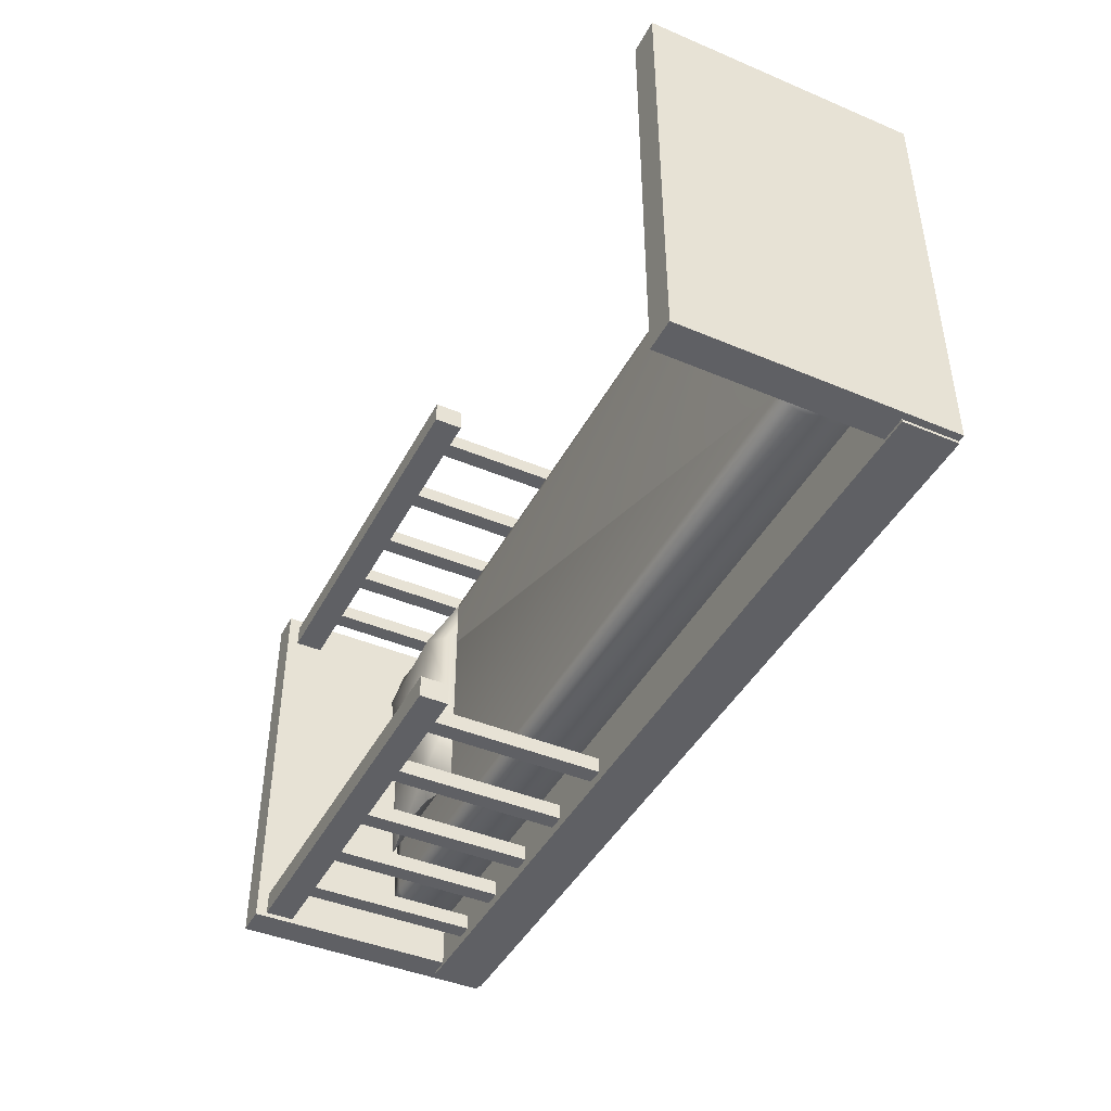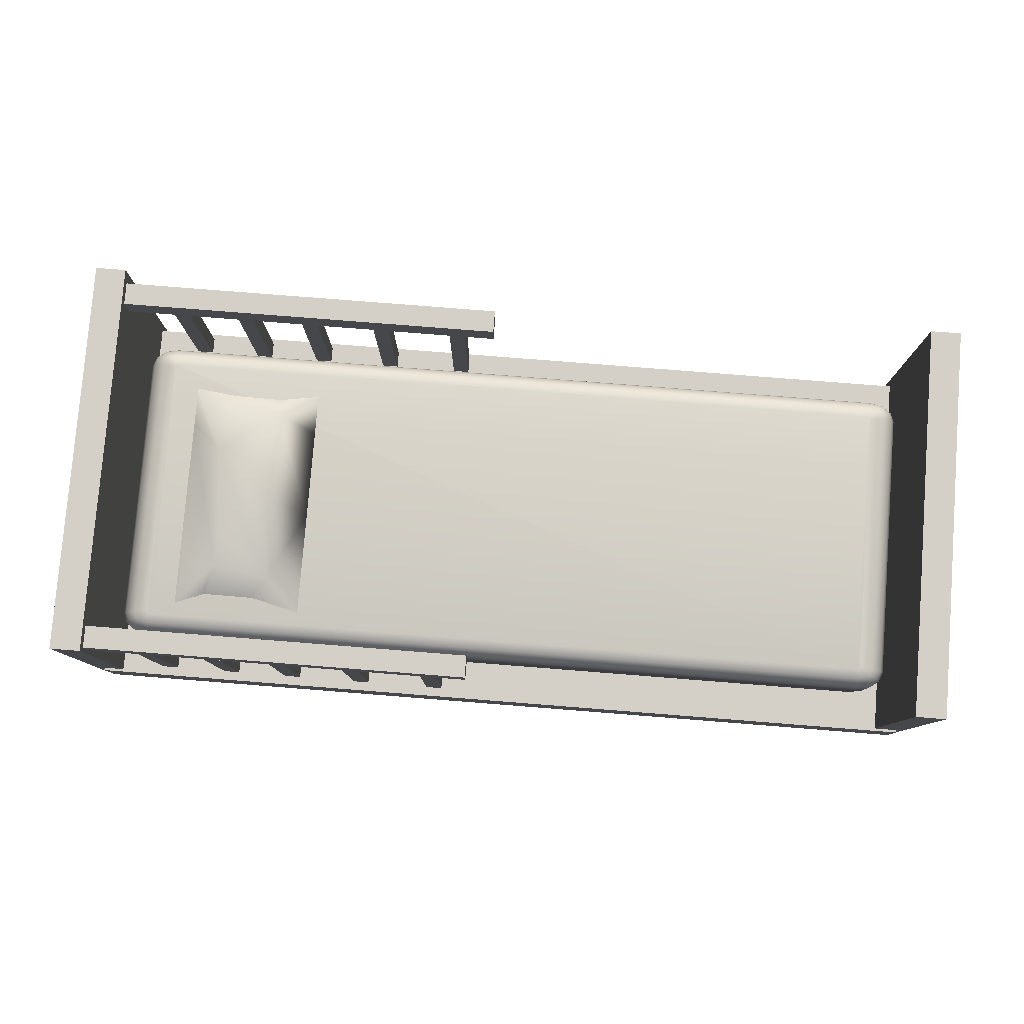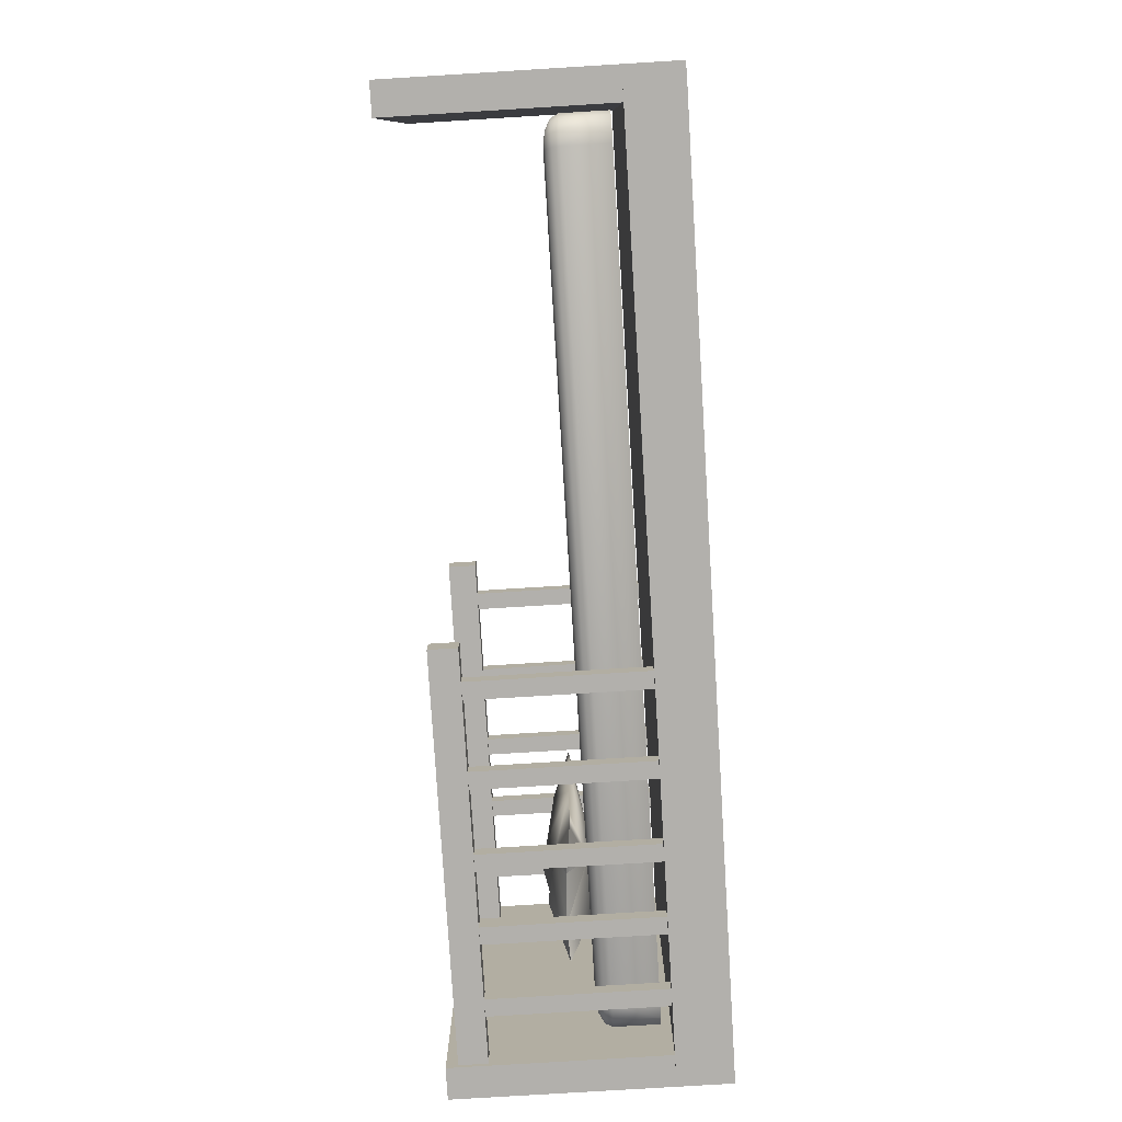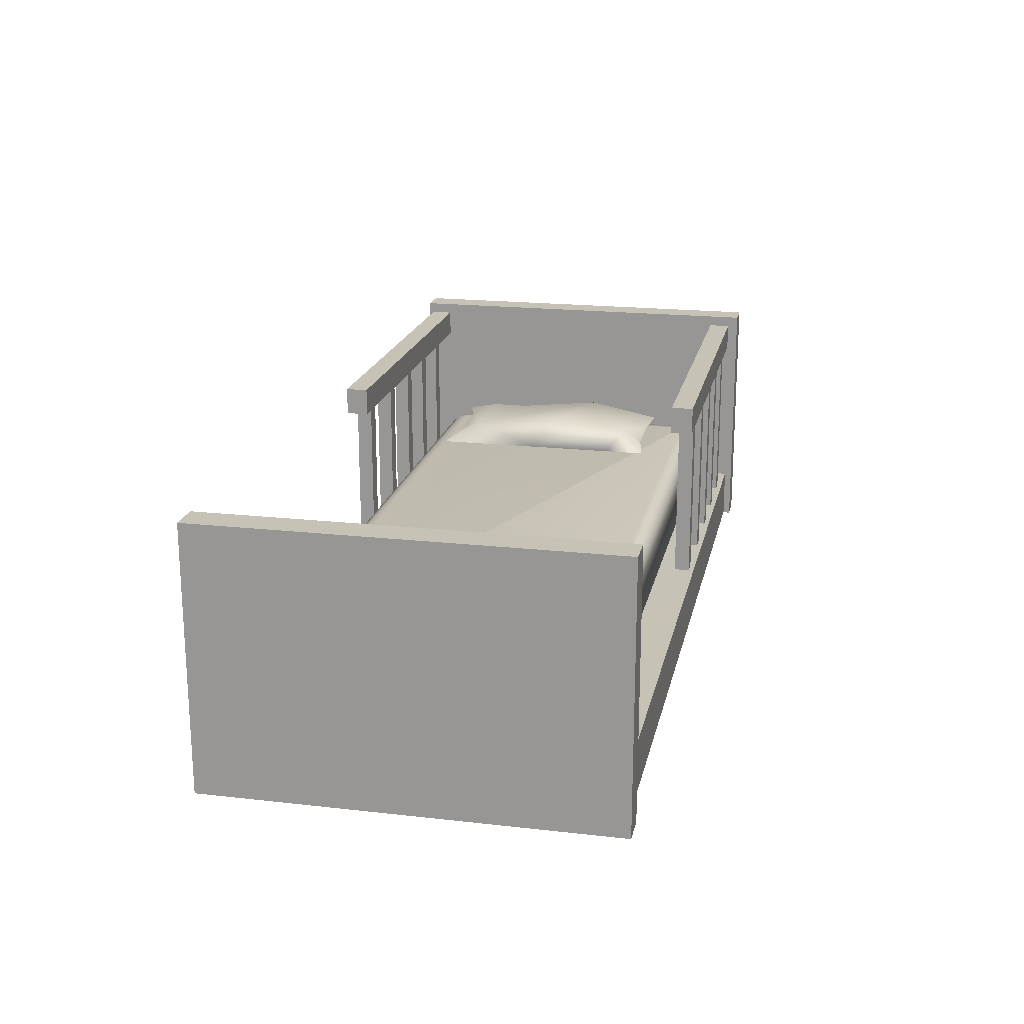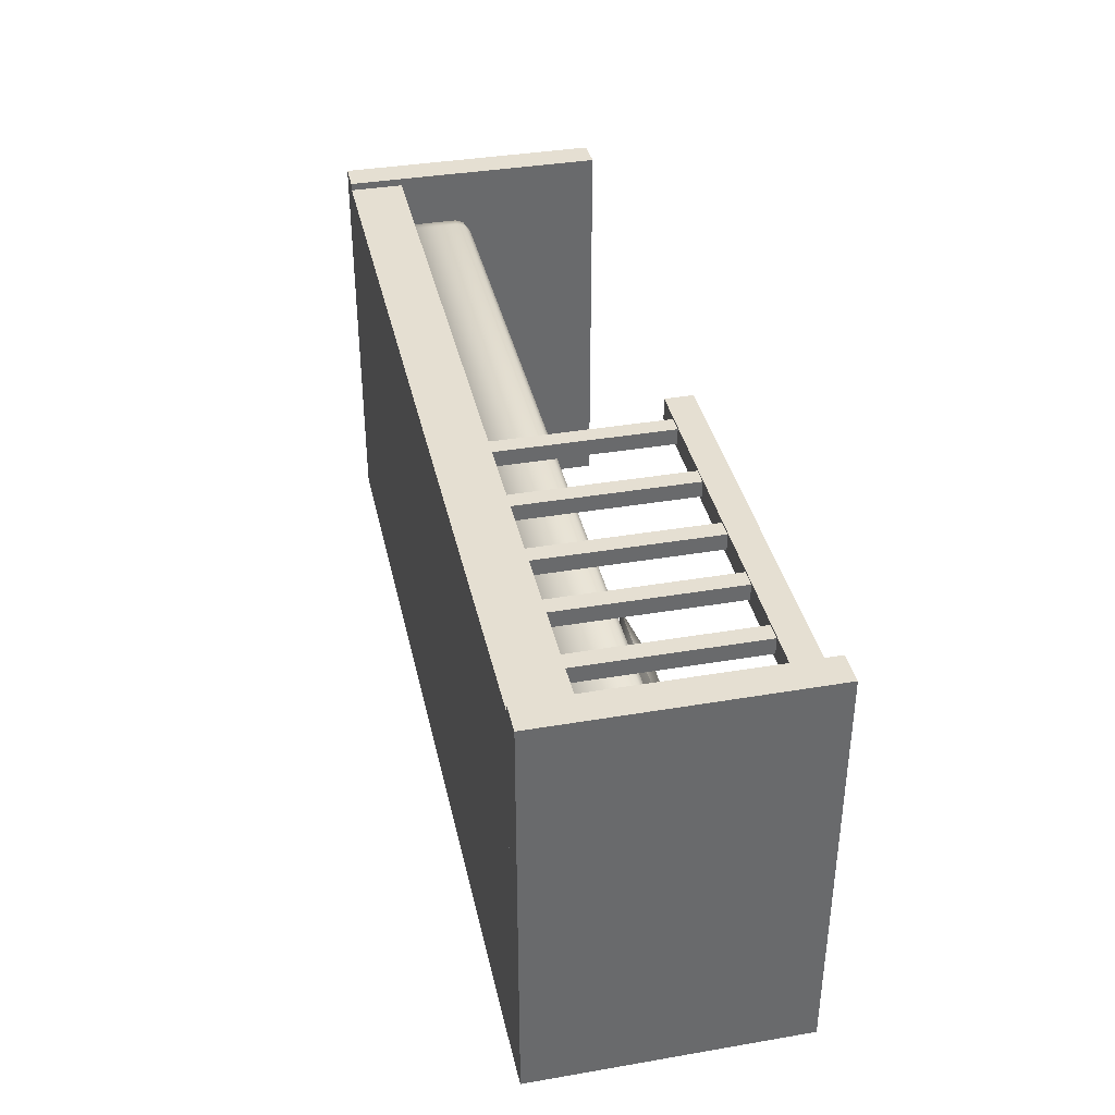
<metadata>
{"format":"obj","ext":"obj","renderer":"f3d","projection":"perspective","resolution":1024,"background":"white","views":[{"elev":-43.3,"azim":-116.4,"up":"+Z"},{"elev":80.0,"azim":-175.5,"up":"+Y"},{"elev":-78.7,"azim":-86.5,"up":"+Z"},{"elev":19.3,"azim":-78.0,"up":"+Y"},{"elev":37.5,"azim":77.7,"up":"+Z"}]}
</metadata>
<code>
v  6.295 6.642 -4.077
v  8.13 7.123 -0.125
v  7.924 6.901 -2.71
v  9.158 6.372 -3.798
v  9.046 6.31 -3.485
v  7.985 5.723 -0.5188
v  8.365 5.753 -3.846
v  6.561 6.76 -1.391
v  7.924 6.901 -3.798
v  5.241 6.177 -1.894
v  5.241 6.177 -5.051
v  5.241 6.177 -3.832
v  6.621 5.749 -3.83
v  9.158 6.372 0.7562
v  7.985 5.723 0.7562
v  8.223 6.431 -4.705
v  8.155 6.402 -4.668
v  7.432 5.682 0.4884
v  6.713 6.356 -4.705
v  6.697 6.25 -4.552
v  7.955 6.312 1.874
v  7.897 6.243 1.723
v  6.445 6.237 1.874
v  6.635 6.409 -4.588
v  5.241 6.177 2.082
v  8.171 6.512 -4.548
v  9.158 6.372 -5.051
v  9.083 6.427 0.6916
v  9.158 6.372 2.01
v  5.241 6.177 0.8242
v  6.421 6.698 1.334
v  7.968 6.374 1.723
o pillow_1_001
g pillow_1_001
f 1 2 3
f 4 5 6
f 6 7 4
f 1 8 2
f 1 3 9
f 10 1 11
f 11 12 10
f 11 13 12
f 4 14 15
f 16 7 13
f 13 17 16
f 7 18 13
f 19 17 13
f 13 20 19
f 17 19 16
f 18 15 21
f 21 22 18
f 23 18 22
f 22 21 23
f 19 11 1
f 1 24 19
f 1 10 8
f 18 23 25
f 26 9 27
f 27 16 26
f 6 15 18
f 28 2 29
f 29 14 28
f 19 24 1
f 1 16 19
f 6 5 4
f 4 15 6
f 14 29 15
f 15 29 21
f 13 18 30
f 7 6 18
f 18 25 30
f 31 23 21
f 2 32 21
f 21 29 2
f 31 25 23
f 27 9 4
f 11 19 20
f 20 13 11
f 2 31 21
f 21 32 2
f 4 9 14
f 16 1 9
f 9 26 16
f 14 3 2
f 2 28 14
f 9 3 14
f 31 10 30
f 30 25 31
f 12 13 30
f 30 10 12
f 8 31 2
f 10 31 8
f 27 7 16
f 27 4 7
v  -12.88 5.693 3.218
v  10.09 5.693 3.218
v  10.03 5.753 2.92
v  -12.83 5.753 2.92
v  -12.92 5.53 3.436
v  10.13 5.53 3.436
v  -12.93 5.309 3.516
v  10.14 5.309 3.516
v  -12.91 5.753 2.904
v  -13.13 5.693 3.169
v  -12.93 5.748 2.92
v  -13.29 5.53 3.365
v  -13.34 5.309 3.436
v  -13.28 5.693 3.064
v  -13.55 5.53 3.177
v  -13.64 5.309 3.218
v  -13.64 5.53 2.91
v  -13.34 5.693 2.881
v  -13.75 5.309 2.92
v  -12.93 5.748 -5.405
v  -13.28 5.693 -5.549
v  -12.93 5.753 -5.327
v  -12.91 5.753 -5.388
v  -13.34 5.693 -5.366
v  -13.55 5.53 -5.661
v  -13.64 5.53 -5.394
v  -13.64 5.309 -5.703
v  -13.75 5.309 -5.405
v  -13.13 5.693 -5.654
v  -13.29 5.53 -5.849
v  -13.34 5.309 -5.921
v  -12.92 5.53 -5.921
v  -12.88 5.693 -5.703
v  -12.93 5.309 -6.001
v  10.03 5.753 -5.405
v  10.09 5.693 -5.703
v  -12.83 5.753 -5.405
v  10.13 5.53 -5.921
v  10.14 5.309 -6.001
v  10.34 5.693 -5.654
v  10.5 5.53 -5.849
v  10.55 5.309 -5.921
v  10.14 5.748 -5.405
v  10.49 5.693 -5.549
v  10.75 5.53 -5.661
v  10.85 5.309 -5.703
v  10.55 5.693 -5.366
v  10.85 5.53 -5.394
v  10.96 5.309 -5.405
v  10.14 5.753 -1.306
v  10.14 5.753 2.842
v  10.55 5.693 2.881
v  10.55 5.693 -1.306
v  10.85 5.53 2.91
v  10.85 5.53 -1.306
v  10.96 5.309 2.92
v  10.96 5.309 -1.306
v  10.49 5.693 3.064
v  10.14 5.748 2.92
v  10.12 5.753 2.904
v  10.75 5.53 3.177
v  10.85 5.309 3.218
v  10.34 5.693 3.169
v  10.5 5.53 3.365
v  10.55 5.309 3.436
v  -12.93 3.993 3.516
v  10.14 3.993 3.516
v  -13.34 3.993 3.436
v  10.85 3.993 3.218
v  10.96 3.993 2.92
v  -13.64 3.993 -5.703
v  -13.75 3.993 -5.405
v  10.55 3.993 3.436
v  10.85 3.993 -5.703
v  10.55 3.993 -5.921
v  -13.34 3.993 -5.921
v  -12.93 3.993 -6.001
v  10.96 3.993 -1.306
v  10.14 3.993 -6.001
v  -13.64 3.993 3.218
v  -13.75 3.993 2.92
v  10.96 3.993 -5.405
v  -13.75 3.993 -1.306
v  10.14 5.753 -5.327
v  10.12 5.753 -5.388
v  -12.93 5.753 2.842
o IKEA_Sultan_Erfjord_Queen_001
g IKEA_Sultan_Erfjord_Queen_001
f 33 34 35
f 35 36 33
f 33 37 38
f 38 34 33
f 38 37 39
f 39 40 38
f 41 42 33
f 33 36 41
f 42 41 43
f 42 44 37
f 37 33 42
f 45 39 37
f 37 44 45
f 46 42 43
f 47 44 42
f 42 46 47
f 48 45 44
f 44 47 48
f 49 47 46
f 46 50 49
f 51 48 47
f 47 49 51
f 52 53 54
f 54 55 52
f 54 53 56
f 56 53 57
f 57 58 56
f 59 60 58
f 58 57 59
f 53 52 61
f 53 61 62
f 62 57 53
f 63 59 57
f 57 62 63
f 64 62 61
f 61 65 64
f 66 63 62
f 62 64 66
f 67 68 65
f 65 69 67
f 70 64 65
f 65 68 70
f 71 66 64
f 64 70 71
f 68 72 73
f 73 70 68
f 71 70 73
f 73 74 71
f 75 76 72
f 73 72 76
f 76 77 73
f 74 73 77
f 77 78 74
f 76 79 80
f 80 77 76
f 77 80 81
f 81 78 77
f 82 83 84
f 84 85 82
f 84 86 87
f 87 85 84
f 87 86 88
f 88 89 87
f 90 84 83
f 83 91 90
f 91 83 92
f 86 84 90
f 90 93 86
f 93 94 88
f 88 86 93
f 91 95 90
f 96 93 90
f 90 95 96
f 96 97 94
f 94 93 96
f 95 34 38
f 38 96 95
f 96 38 40
f 40 97 96
f 40 39 98
f 98 99 40
f 39 45 100
f 100 98 39
f 88 94 101
f 101 102 88
f 59 103 104
f 104 60 59
f 97 40 99
f 99 105 97
f 78 106 107
f 107 74 78
f 108 63 66
f 66 109 108
f 103 59 63
f 63 108 103
f 89 88 102
f 102 110 89
f 107 111 71
f 71 74 107
f 112 48 51
f 51 113 112
f 100 45 48
f 48 112 100
f 105 101 94
f 94 97 105
f 78 81 114
f 114 106 78
f 109 66 71
f 71 111 109
f 101 115 110
f 110 102 101
f 99 115 101
f 101 105 99
f 98 100 115
f 115 99 98
f 115 100 112
f 112 113 115
f 75 116 79
f 79 76 75
f 116 75 117
f 117 75 72
f 72 68 117
f 117 68 67
f 55 69 65
f 65 61 55
f 55 61 52
f 43 41 118
f 118 46 43
f 46 118 50
f 91 92 34
f 34 95 91
f 34 92 35
f 117 83 82
f 82 116 117
f 83 117 67
f 67 92 83
f 69 35 92
f 92 67 69
f 36 35 69
f 69 41 36
f 69 55 118
f 118 41 69
f 118 55 54
f 110 115 106
f 106 114 110
f 107 106 115
f 115 111 107
f 115 108 109
f 109 111 115
f 103 108 115
f 115 104 103
f 104 115 51
f 51 60 104
f 51 115 113
f 79 116 82
f 82 85 79
f 114 81 89
f 89 110 114
f 80 79 85
f 85 87 80
f 56 50 118
f 118 54 56
f 56 58 49
f 49 50 56
f 51 49 58
f 58 60 51
f 89 81 80
f 80 87 89
v  11.76 2.127 -7.188
v  11.76 2.127 4.564
v  -14.61 2.127 4.564
v  -14.61 2.127 -7.188
v  11.76 3.704 -7.188
v  -14.61 3.704 -7.188
v  -14.61 3.704 4.564
v  11.76 3.704 4.564
o Box001
g Box001
f 119 120 121
f 121 122 119
f 123 124 125
f 125 126 123
f 119 122 124
f 124 123 119
f 122 121 125
f 125 124 122
f 121 120 126
f 126 125 121
f 120 119 123
f 123 126 120
v  12.05 2.127 -7.109
v  12.05 2.127 4.782
v  11.13 2.127 4.782
v  11.13 2.127 -7.109
v  12.05 9.879 -7.109
v  11.13 9.879 -7.109
v  11.13 9.879 4.782
v  12.05 9.879 4.782
o Box002
g Box002
f 127 128 129
f 129 130 127
f 131 132 133
f 133 134 131
f 127 130 132
f 132 131 127
f 130 129 133
f 133 132 130
f 129 128 134
f 134 133 129
f 128 127 131
f 131 134 128
v  -13.89 2.127 -7.109
v  -13.89 2.127 4.782
v  -14.8 2.127 4.782
v  -14.8 2.127 -7.109
v  -13.89 9.879 -7.109
v  -14.8 9.879 -7.109
v  -14.8 9.879 4.782
v  -13.89 9.879 4.782
o Box003
g Box003
f 135 136 137
f 137 138 135
f 139 140 141
f 141 142 139
f 135 138 140
f 140 139 135
f 138 137 141
f 141 140 138
f 137 136 142
f 142 141 137
f 136 135 139
f 139 142 136
v  9.814 2.127 -6.908
v  9.814 2.127 -6.445
v  9.32 2.127 -6.445
v  9.32 2.127 -6.908
v  9.814 9.325 -6.908
v  9.32 9.325 -6.908
v  9.32 9.325 -6.445
v  9.814 9.325 -6.445
o Box004
g Box004
f 143 144 145
f 145 146 143
f 147 148 149
f 149 150 147
f 143 146 148
f 148 147 143
f 146 145 149
f 149 148 146
f 145 144 150
f 150 149 145
f 144 143 147
f 147 150 144
v  7.771 2.127 -6.908
v  7.771 2.127 -6.445
v  7.277 2.127 -6.445
v  7.277 2.127 -6.908
v  7.771 9.325 -6.908
v  7.277 9.325 -6.908
v  7.277 9.325 -6.445
v  7.771 9.325 -6.445
o Box005
g Box005
f 151 152 153
f 153 154 151
f 155 156 157
f 157 158 155
f 151 154 156
f 156 155 151
f 154 153 157
f 157 156 154
f 153 152 158
f 158 157 153
f 152 151 155
f 155 158 152
v  5.738 2.127 -6.908
v  5.738 2.127 -6.445
v  5.244 2.127 -6.445
v  5.244 2.127 -6.908
v  5.738 9.325 -6.908
v  5.244 9.325 -6.908
v  5.244 9.325 -6.445
v  5.738 9.325 -6.445
o Box006
g Box006
f 159 160 161
f 161 162 159
f 163 164 165
f 165 166 163
f 159 162 164
f 164 163 159
f 162 161 165
f 165 164 162
f 161 160 166
f 166 165 161
f 160 159 163
f 163 166 160
v  3.457 2.127 -6.908
v  3.457 2.127 -6.445
v  2.962 2.127 -6.445
v  2.962 2.127 -6.908
v  3.457 9.325 -6.908
v  2.962 9.325 -6.908
v  2.962 9.325 -6.445
v  3.457 9.325 -6.445
o Box007
g Box007
f 167 168 169
f 169 170 167
f 171 172 173
f 173 174 171
f 167 170 172
f 172 171 167
f 170 169 173
f 173 172 170
f 169 168 174
f 174 173 169
f 168 167 171
f 171 174 168
v  1.022 2.127 -6.908
v  1.022 2.127 -6.445
v  0.5278 2.127 -6.445
v  0.5278 2.127 -6.908
v  1.022 9.325 -6.908
v  0.5278 9.325 -6.908
v  0.5278 9.325 -6.445
v  1.022 9.325 -6.445
o Box008
g Box008
f 175 176 177
f 177 178 175
f 179 180 181
f 181 182 179
f 175 178 180
f 180 179 175
f 178 177 181
f 181 180 178
f 177 176 182
f 182 181 177
f 176 175 179
f 179 182 176
v  9.814 2.127 3.942
v  9.814 2.127 4.405
v  9.32 2.127 4.405
v  9.32 2.127 3.942
v  9.814 9.325 3.942
v  9.32 9.325 3.942
v  9.32 9.325 4.405
v  9.814 9.325 4.405
o Box009
g Box009
f 183 184 185
f 185 186 183
f 187 188 189
f 189 190 187
f 183 186 188
f 188 187 183
f 186 185 189
f 189 188 186
f 185 184 190
f 190 189 185
f 184 183 187
f 187 190 184
v  7.771 2.127 3.942
v  7.771 2.127 4.405
v  7.277 2.127 4.405
v  7.277 2.127 3.942
v  7.771 9.325 3.942
v  7.277 9.325 3.942
v  7.277 9.325 4.405
v  7.771 9.325 4.405
o Box010
g Box010
f 191 192 193
f 193 194 191
f 195 196 197
f 197 198 195
f 191 194 196
f 196 195 191
f 194 193 197
f 197 196 194
f 193 192 198
f 198 197 193
f 192 191 195
f 195 198 192
v  5.738 2.127 3.942
v  5.738 2.127 4.405
v  5.244 2.127 4.405
v  5.244 2.127 3.942
v  5.738 9.325 3.942
v  5.244 9.325 3.942
v  5.244 9.325 4.405
v  5.738 9.325 4.405
o Box011
g Box011
f 199 200 201
f 201 202 199
f 203 204 205
f 205 206 203
f 199 202 204
f 204 203 199
f 202 201 205
f 205 204 202
f 201 200 206
f 206 205 201
f 200 199 203
f 203 206 200
v  3.457 2.127 3.942
v  3.457 2.127 4.405
v  2.962 2.127 4.405
v  2.962 2.127 3.942
v  3.457 9.325 3.942
v  2.962 9.325 3.942
v  2.962 9.325 4.405
v  3.457 9.325 4.405
o Box012
g Box012
f 207 208 209
f 209 210 207
f 211 212 213
f 213 214 211
f 207 210 212
f 212 211 207
f 210 209 213
f 213 212 210
f 209 208 214
f 214 213 209
f 208 207 211
f 211 214 208
v  1.022 2.127 3.942
v  1.022 2.127 4.405
v  0.5278 2.127 4.405
v  0.5278 2.127 3.942
v  1.022 9.325 3.942
v  0.5278 9.325 3.942
v  0.5278 9.325 4.405
v  1.022 9.325 4.405
o Box013
g Box013
f 215 216 217
f 217 218 215
f 219 220 221
f 221 222 219
f 215 218 220
f 220 219 215
f 218 217 221
f 221 220 218
f 217 216 222
f 222 221 217
f 216 215 219
f 219 222 216
v  11.25 8.723 -6.972
v  11.25 8.723 -6.308
v  -0.4014 8.723 -6.308
v  -0.4014 8.723 -6.972
v  11.25 9.544 -6.972
v  -0.4014 9.544 -6.972
v  -0.4014 9.544 -6.308
v  11.25 9.544 -6.308
o Box014
g Box014
f 223 224 225
f 225 226 223
f 227 228 229
f 229 230 227
f 223 226 228
f 228 227 223
f 226 225 229
f 229 228 226
f 225 224 230
f 230 229 225
f 224 223 227
f 227 230 224
v  11.25 8.723 3.791
v  11.25 8.723 4.455
v  -0.4014 8.723 4.455
v  -0.4014 8.723 3.791
v  11.25 9.544 3.791
v  -0.4014 9.544 3.791
v  -0.4014 9.544 4.455
v  11.25 9.544 4.455
o Box015
g Box015
f 231 232 233
f 233 234 231
f 235 236 237
f 237 238 235
f 231 234 236
f 236 235 231
f 234 233 237
f 237 236 234
f 233 232 238
f 238 237 233
f 232 231 235
f 235 238 232

</code>
